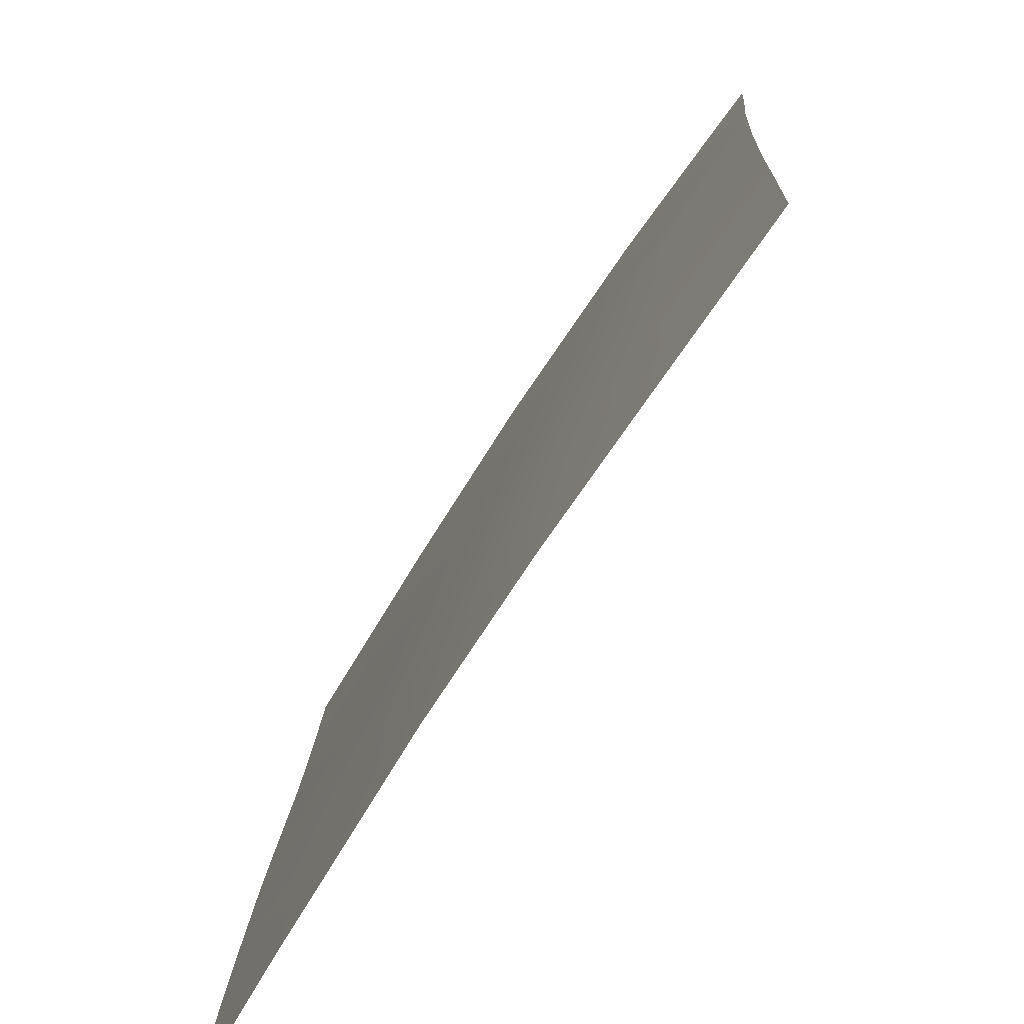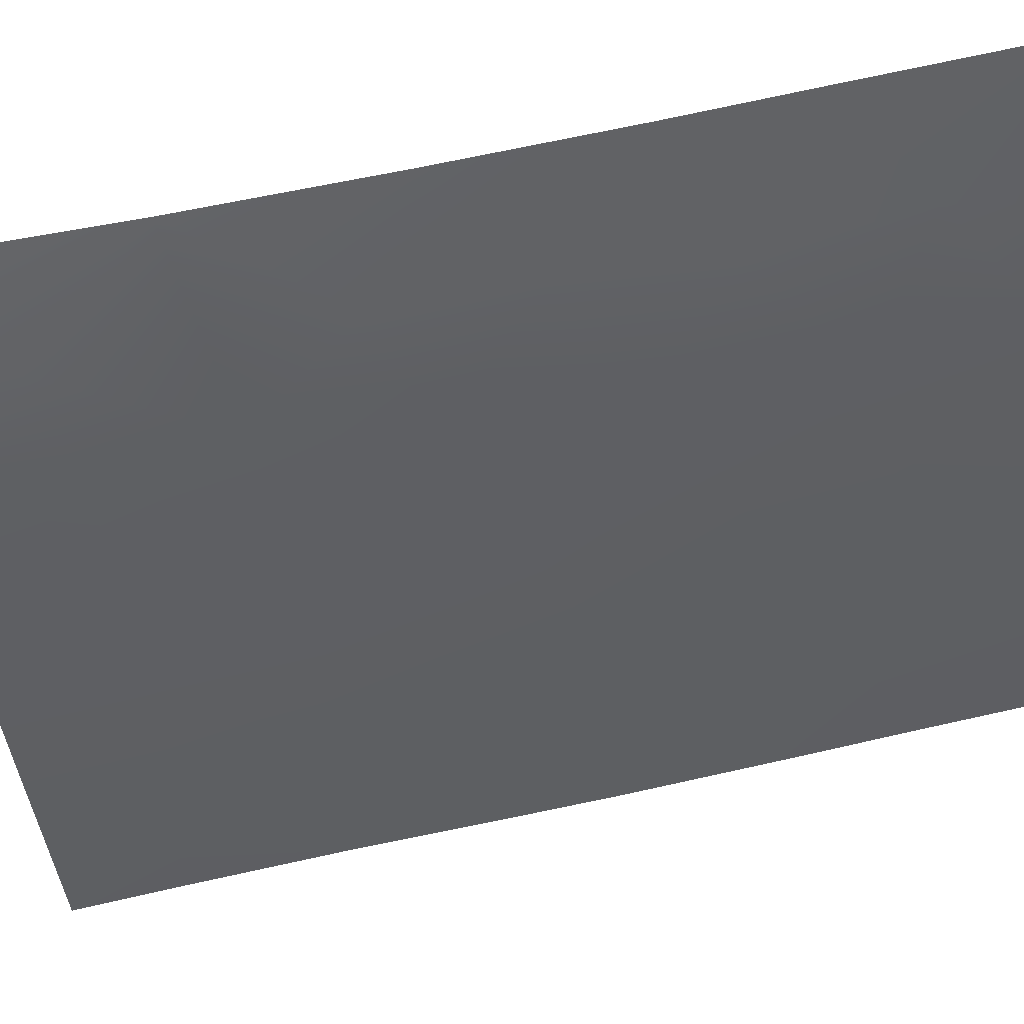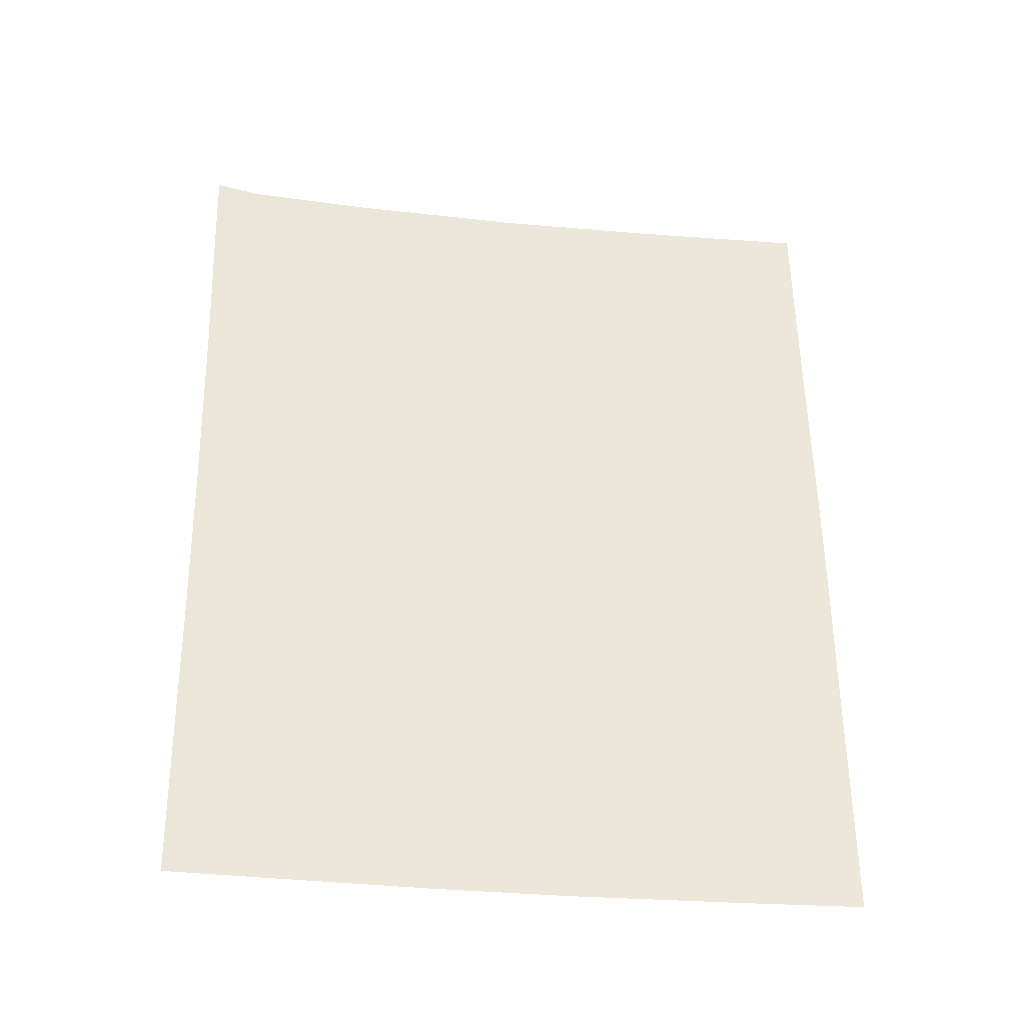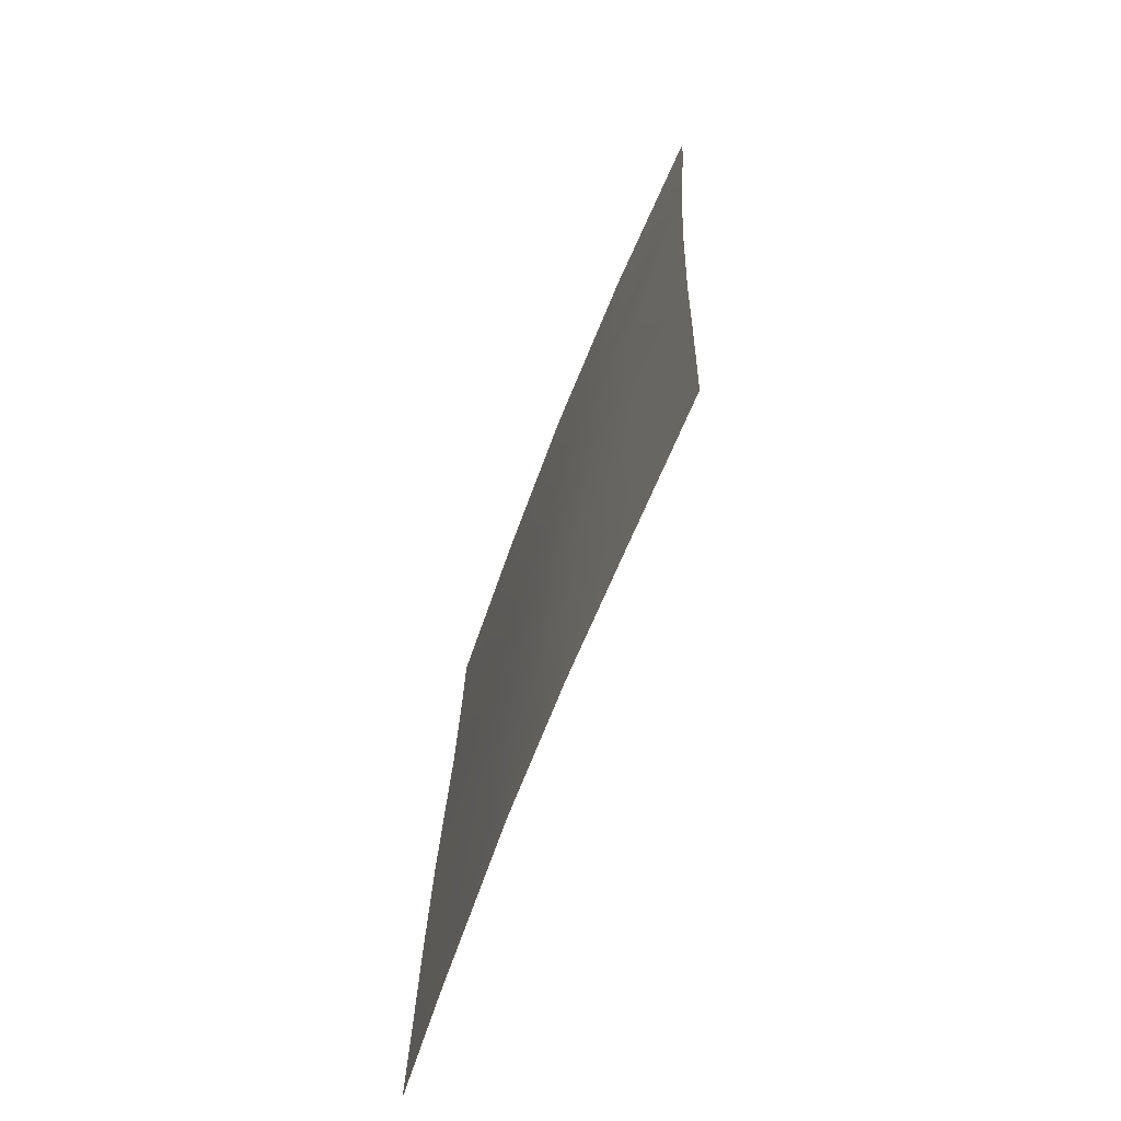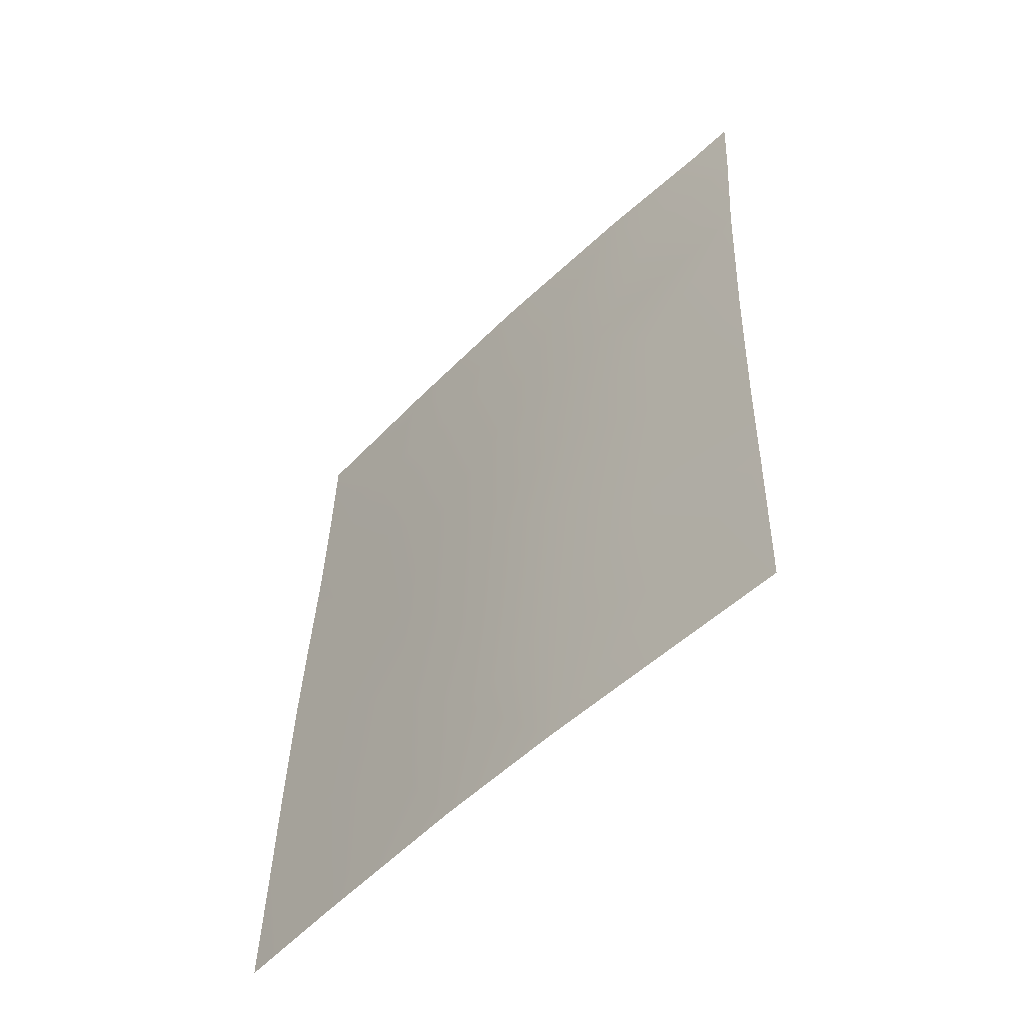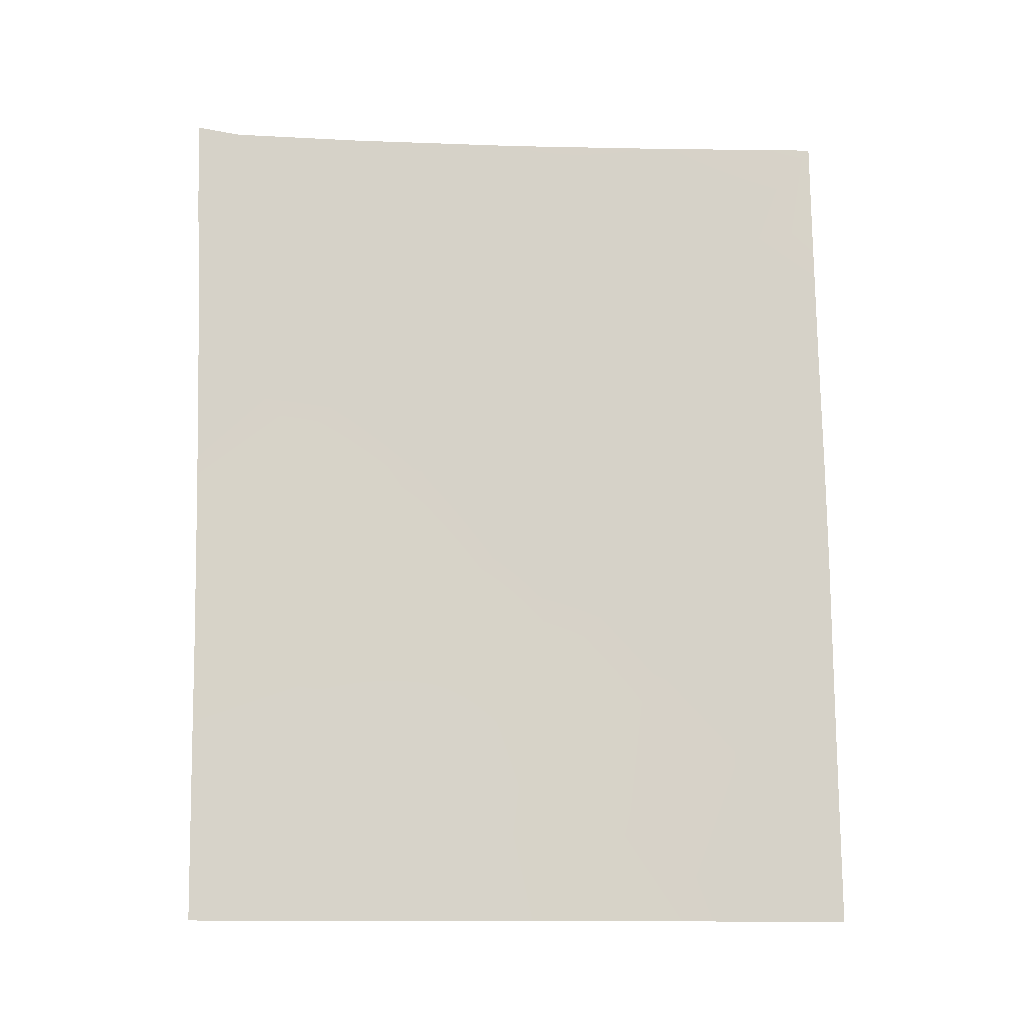
<metadata>
{"format":"obj","ext":"obj","renderer":"f3d","projection":"perspective","resolution":1024,"background":"white","views":[{"elev":12.8,"azim":0.6,"up":"+Z"},{"elev":75.8,"azim":-103.6,"up":"+Z"},{"elev":-35.0,"azim":115.9,"up":"+Y"},{"elev":-67.6,"azim":12.3,"up":"+Y"},{"elev":-54.2,"azim":-10.8,"up":"+Y"},{"elev":-13.3,"azim":119.8,"up":"+Y"}]}
</metadata>
<code>
v -56.47 -46.67 91.99
v -55.26 -41.4 93.75
v -56.53 -50 92
v -56.5 -48.32 92
v -52.48 -50 98.39
v -51.35 -50 100
v -51.3 -47.71 100
v -54.45 -50 95.47
v -54.9 -42.97 94.44
v -50.9 -37.9 100
v -51.27 -37.98 99.51
v -50.95 -39.1 100
v -54.98 -38 94.04
v -56.38 -43.29 91.98
v -56.3 -41.32 91.99
v -56.23 -38 92
v -54.09 -44.08 95.81
v -55.07 -46.62 94.32
v -53.26 -45.44 97.16
v -55.8 -47.65 93.15
v -54.97 -48.45 94.55
v -51.26 -45.95 100
v -55.77 -43.32 92.99
v -51.19 -43.62 100
v -53.76 -38 95.97
v -56.42 -44.64 91.98
v -54.51 -39.74 94.88
v -54.02 -41.82 95.76
v -55.79 -45.51 93.08
v -51.08 -41.06 100
v -51.96 -39.53 98.68
v -52.33 -37.99 98.06
v -52.07 -42.84 98.73
v -52.28 -48.73 98.64
v -53.44 -50 97.01
v -54.25 -46.41 95.66
v -52.31 -46.71 98.53
v -53.08 -43.35 97.3
v -52.18 -44.69 98.64
v -53.25 -39.74 96.81
v -55.73 -50 93.37
v -56.25 -39.33 91.99
v -55.61 -39.55 93.08
v -55.02 -44.62 94.32
v -52.71 -41.39 97.76
v -53.38 -47.86 97.06
v -54.26 -48.12 95.7
f 11 10 12
f 2 43 27
f 37 46 19
f 25 40 27
f 39 38 33
f 45 38 28
f 45 40 31
f 18 44 36
f 41 20 21
f 22 7 37
f 20 4 1
f 13 27 43
f 43 2 15
f 24 22 39
f 25 32 40
f 15 2 23
f 14 15 23
f 22 37 39
f 20 18 21
f 26 14 23
f 38 17 28
f 2 27 28
f 1 26 29
f 30 24 33
f 32 11 31
f 31 11 12
f 42 43 15
f 2 28 9
f 37 19 39
f 27 13 25
f 41 21 8
f 35 8 47
f 35 34 5
f 19 36 17
f 8 21 47
f 27 40 28
f 38 19 17
f 30 31 12
f 9 28 17
f 39 19 38
f 4 20 41
f 28 40 45
f 45 33 38
f 20 29 18
f 1 29 20
f 36 19 46
f 18 29 44
f 36 44 17
f 9 44 23
f 29 26 23
f 42 16 43
f 7 34 37
f 34 46 37
f 13 43 16
f 46 47 36
f 23 2 9
f 40 32 31
f 4 41 3
f 24 39 33
f 44 9 17
f 44 29 23
f 34 35 46
f 6 5 34
f 6 34 7
f 46 35 47
f 36 47 18
f 47 21 18
f 30 33 45
f 30 45 31

</code>
